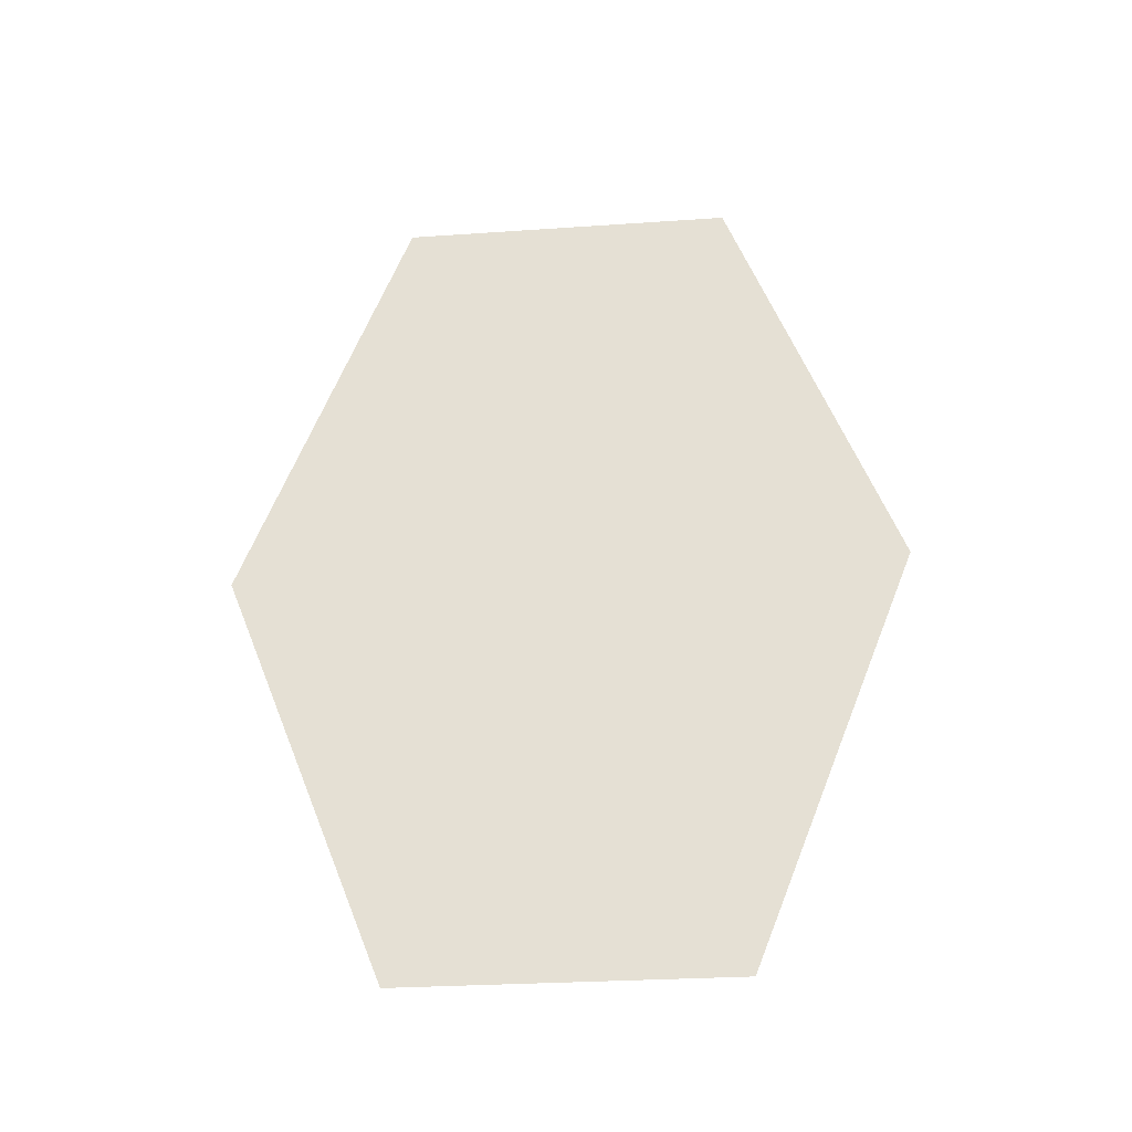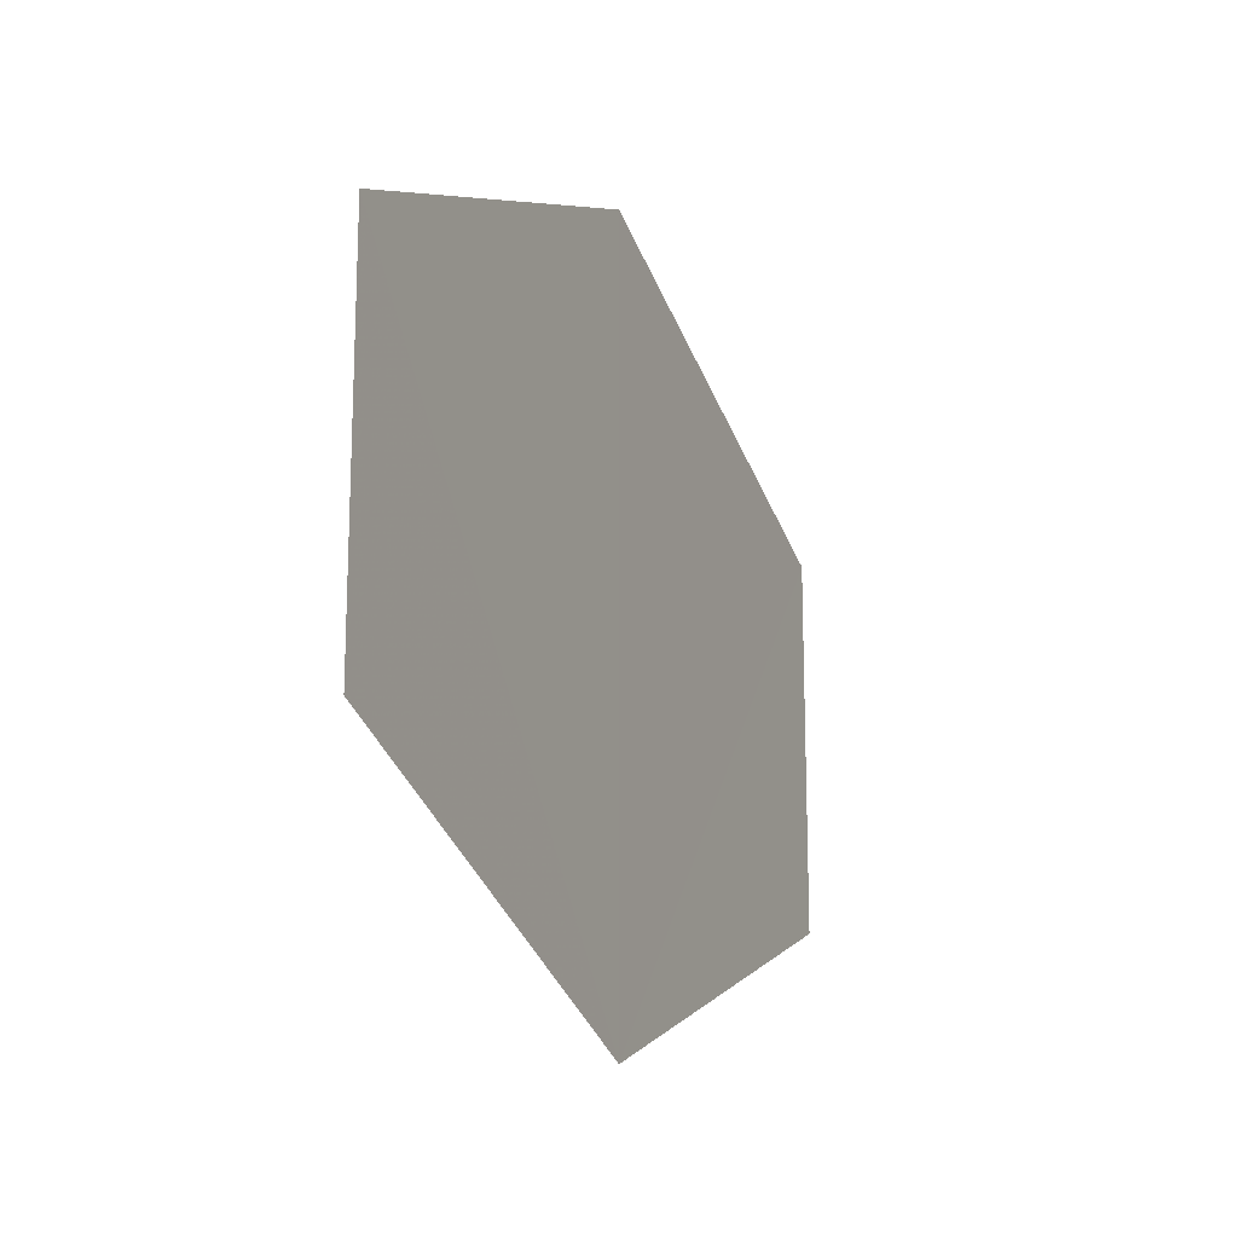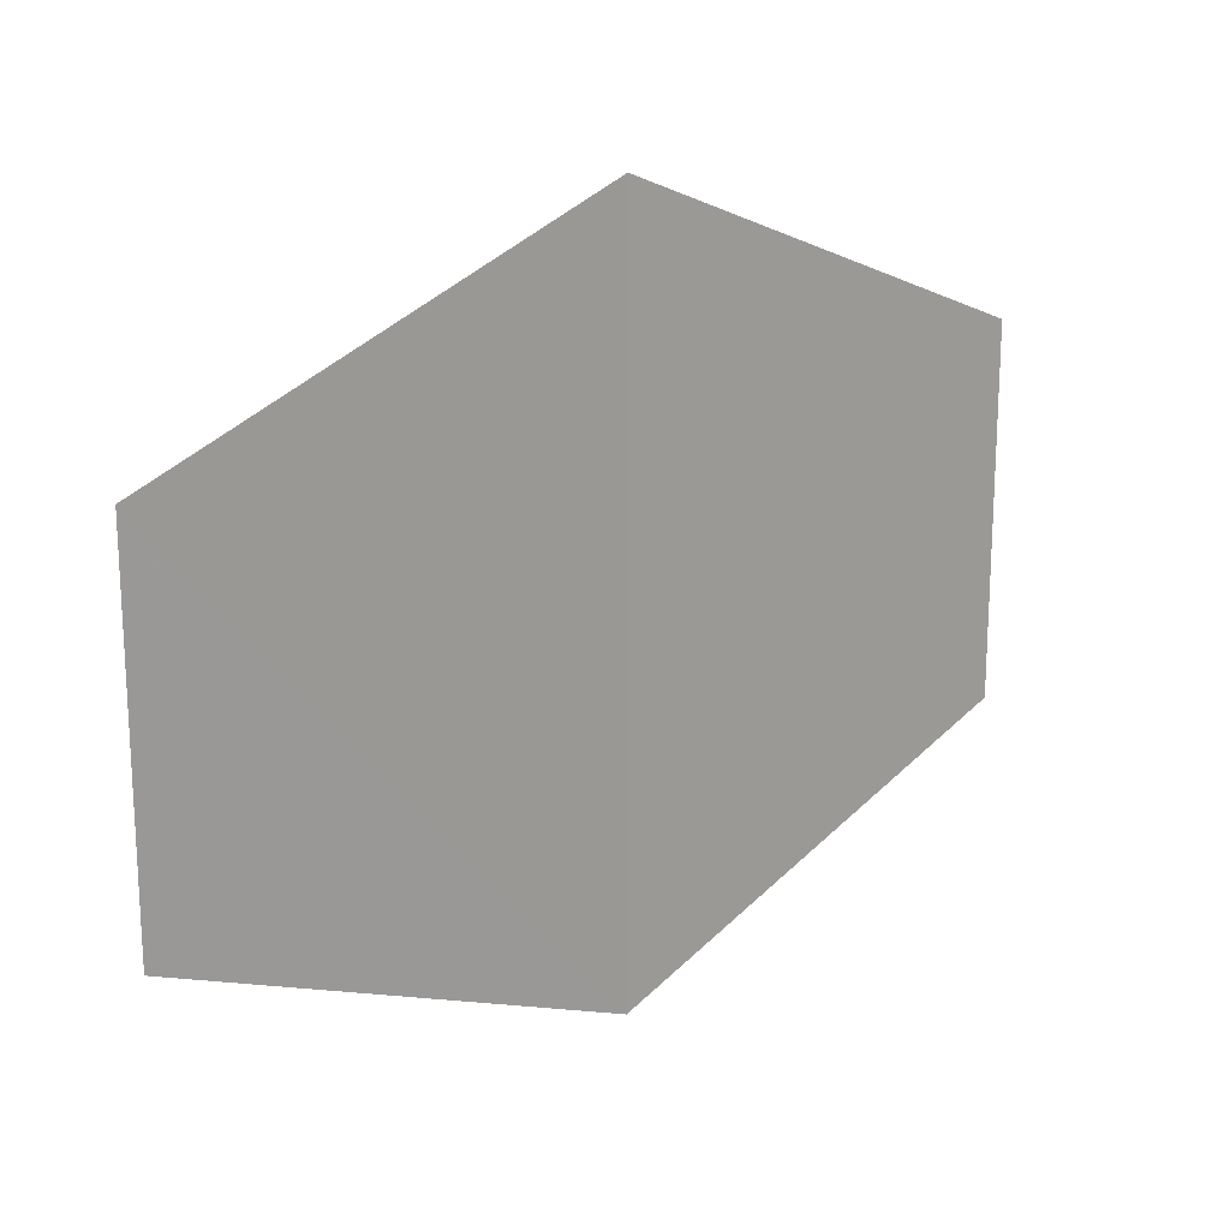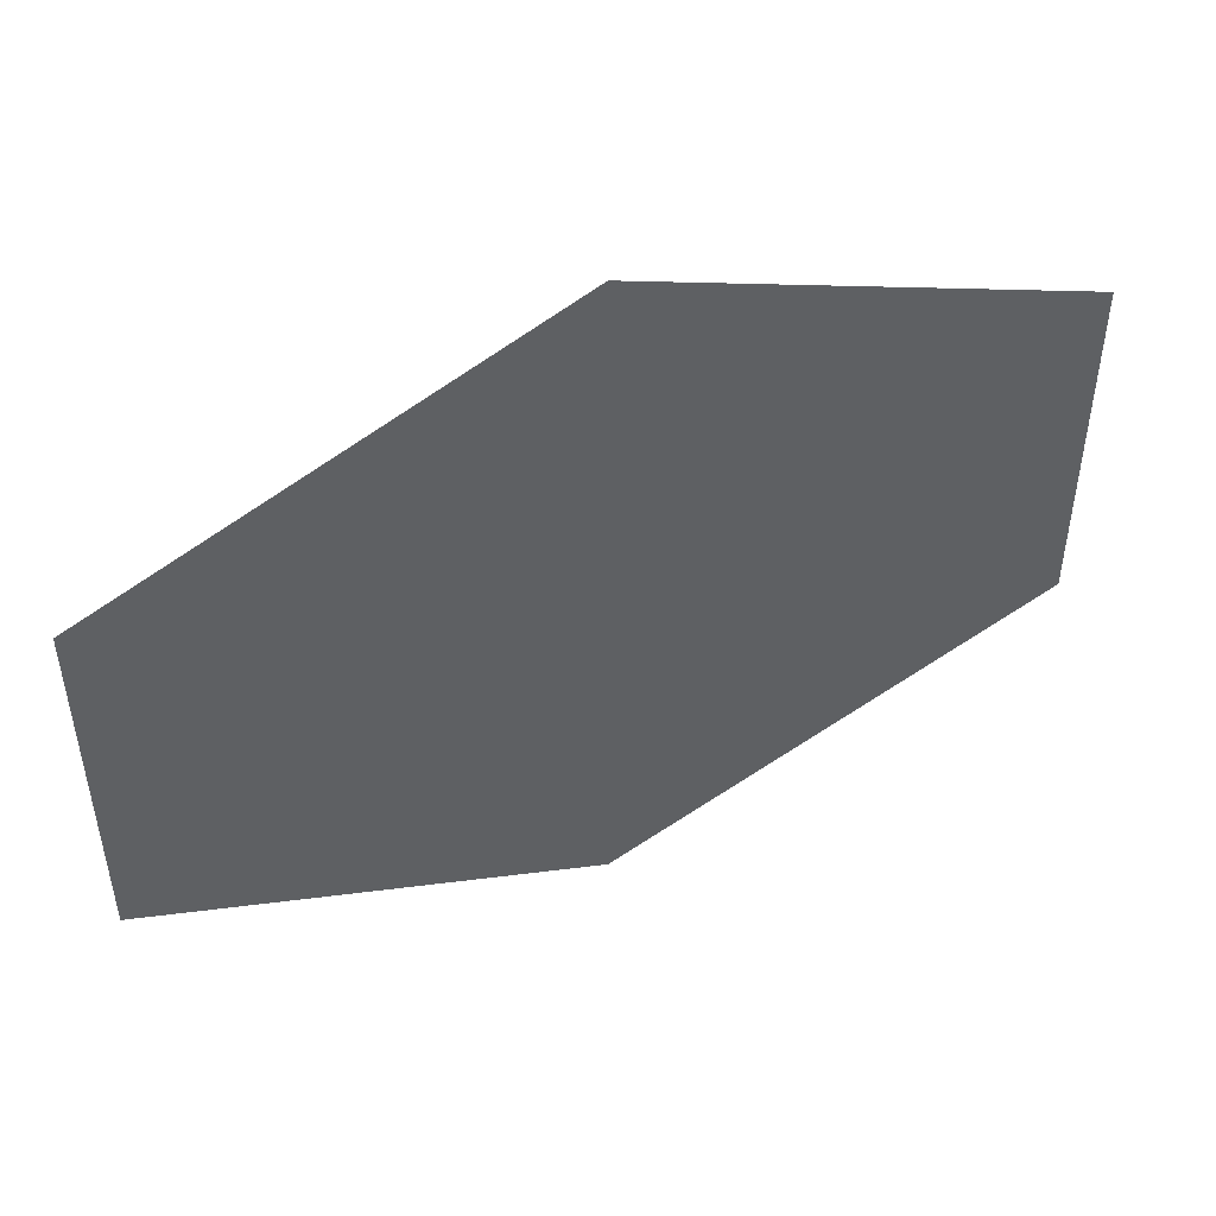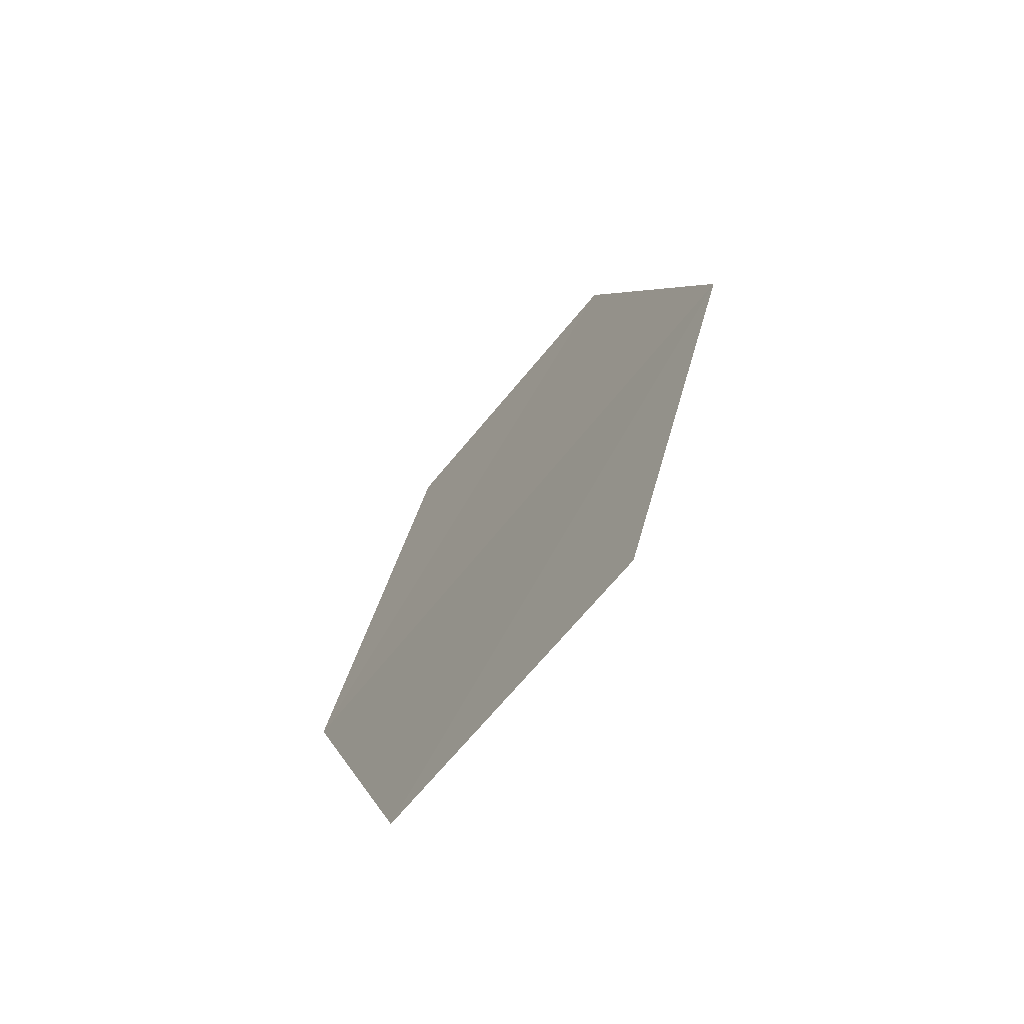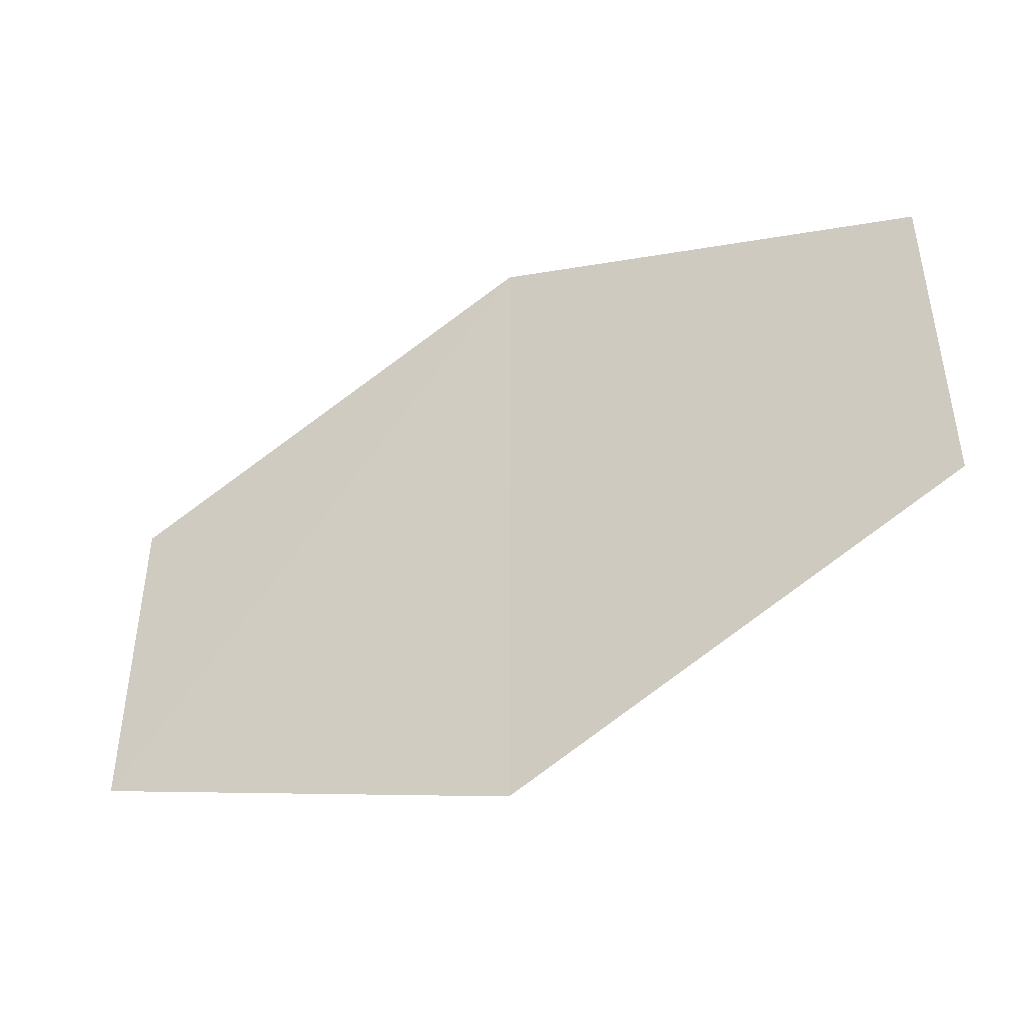
<metadata>
{"format":"obj","ext":"obj","renderer":"f3d","projection":"perspective","resolution":1024,"background":"white","views":[{"elev":-28.6,"azim":-84.1,"up":"+Y"},{"elev":-17.2,"azim":23.2,"up":"+Z"},{"elev":18.8,"azim":-130.4,"up":"+Z"},{"elev":49.0,"azim":-114.5,"up":"+Z"},{"elev":-68.1,"azim":-38.8,"up":"+Y"},{"elev":-46.0,"azim":119.4,"up":"+Z"}]}
</metadata>
<code>
o 8665
v 2175 1866 8.075
v 2175 1866 8.087
v 2175 1866 8.08
v 2175 1866 8.087
v 2175 1866 8.08
v 2175 1866 8.075
v 2175 1866 8.092
v 2175 1866 8.087
v 2175 1866 8.075
v 2175 1866 8.092
v 2175 1866 8.092
v 2175 1866 8.075
v 2175 1866 8.08
v 2175 1866 8.092
v 2175 1866 8.087
v 2175 1866 8.08
v 2175 1866 8.087
v 2175 1866 8.08
v 2175 1866 8.092
v 2175 1866 8.075
f 1 2 3
f 1 4 5
f 6 7 4
f 8 9 10
f 11 12 13
f 14 13 15
f 14 16 17
f 18 19 20

</code>
